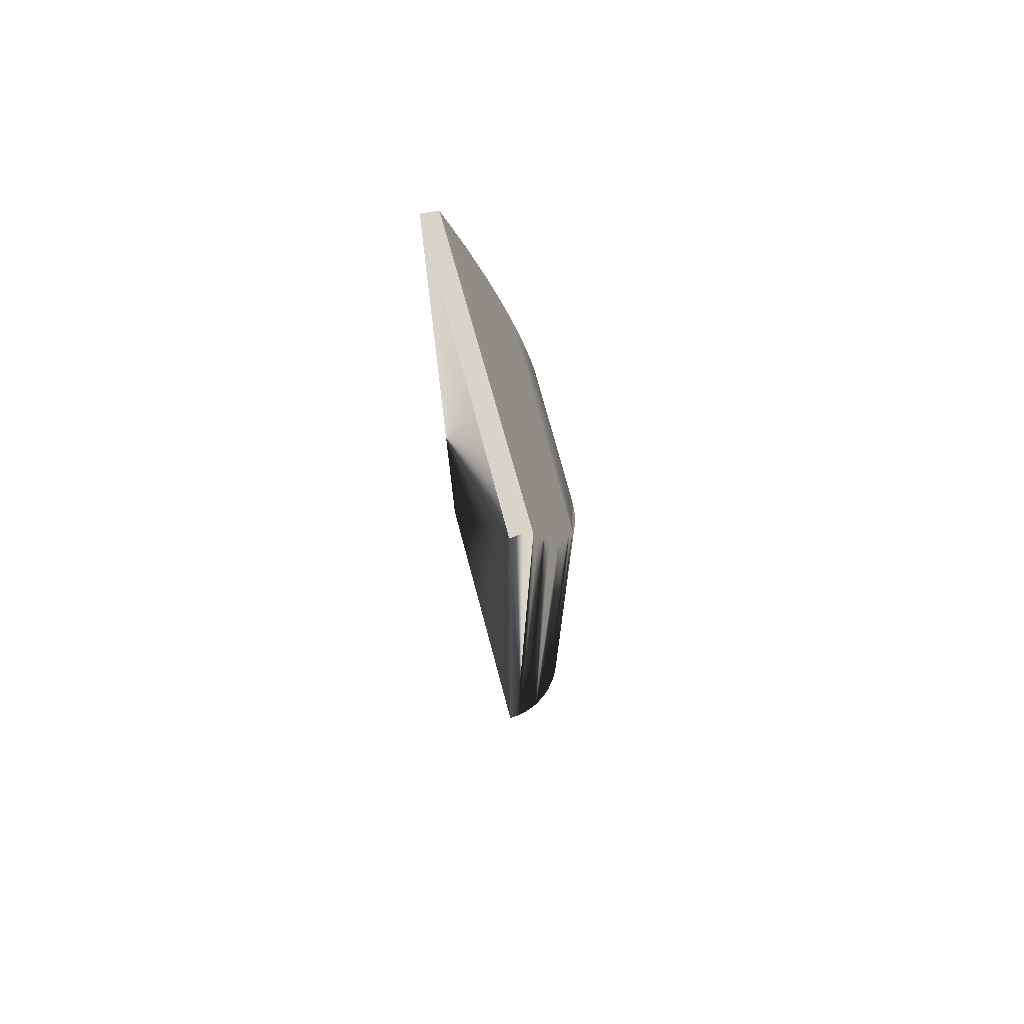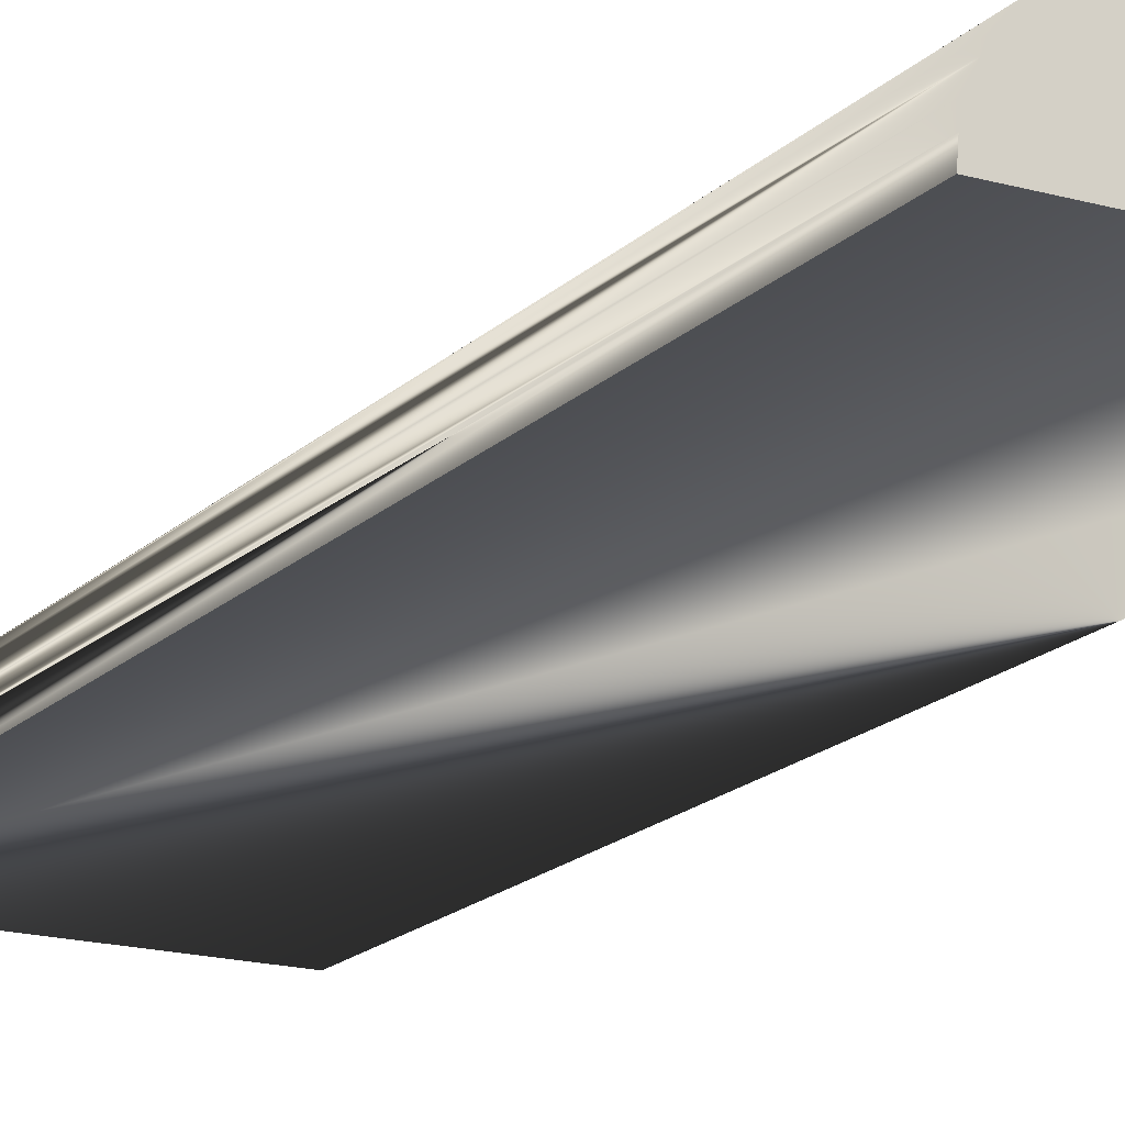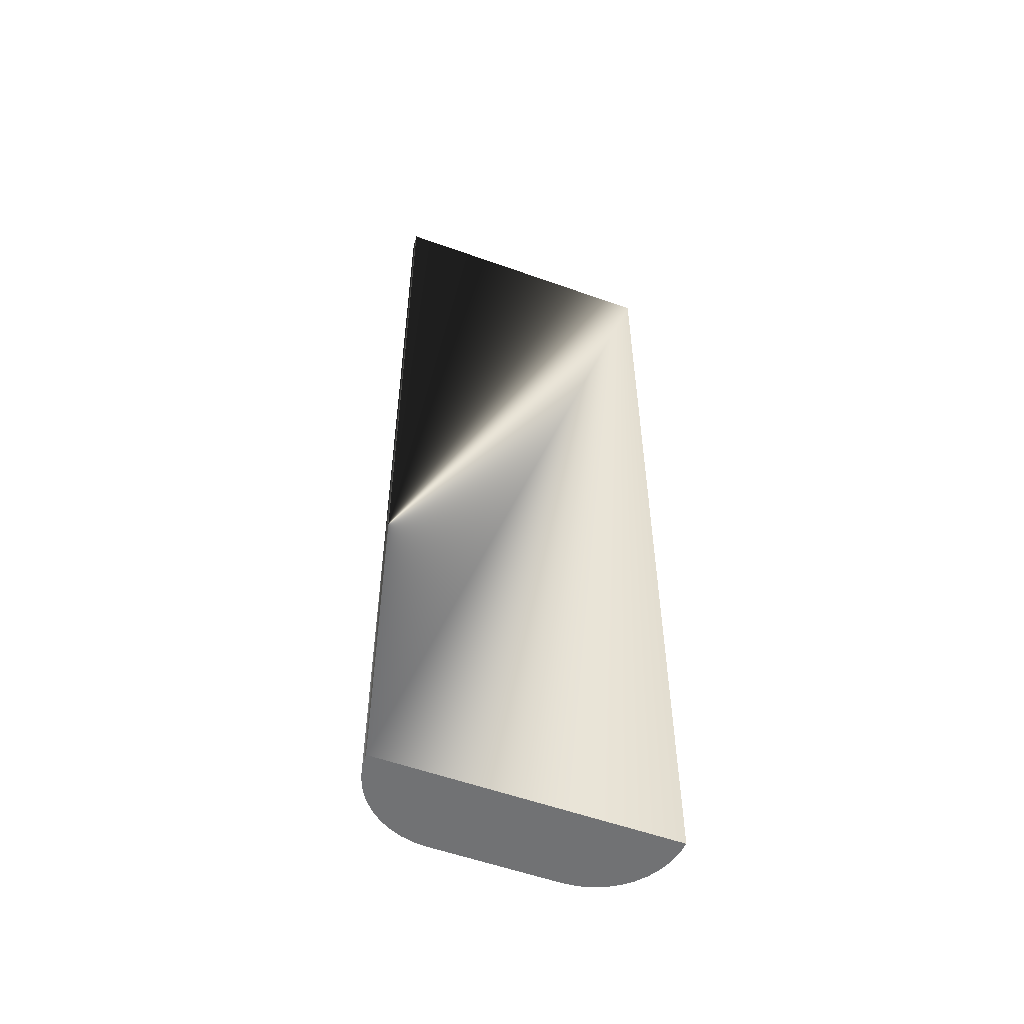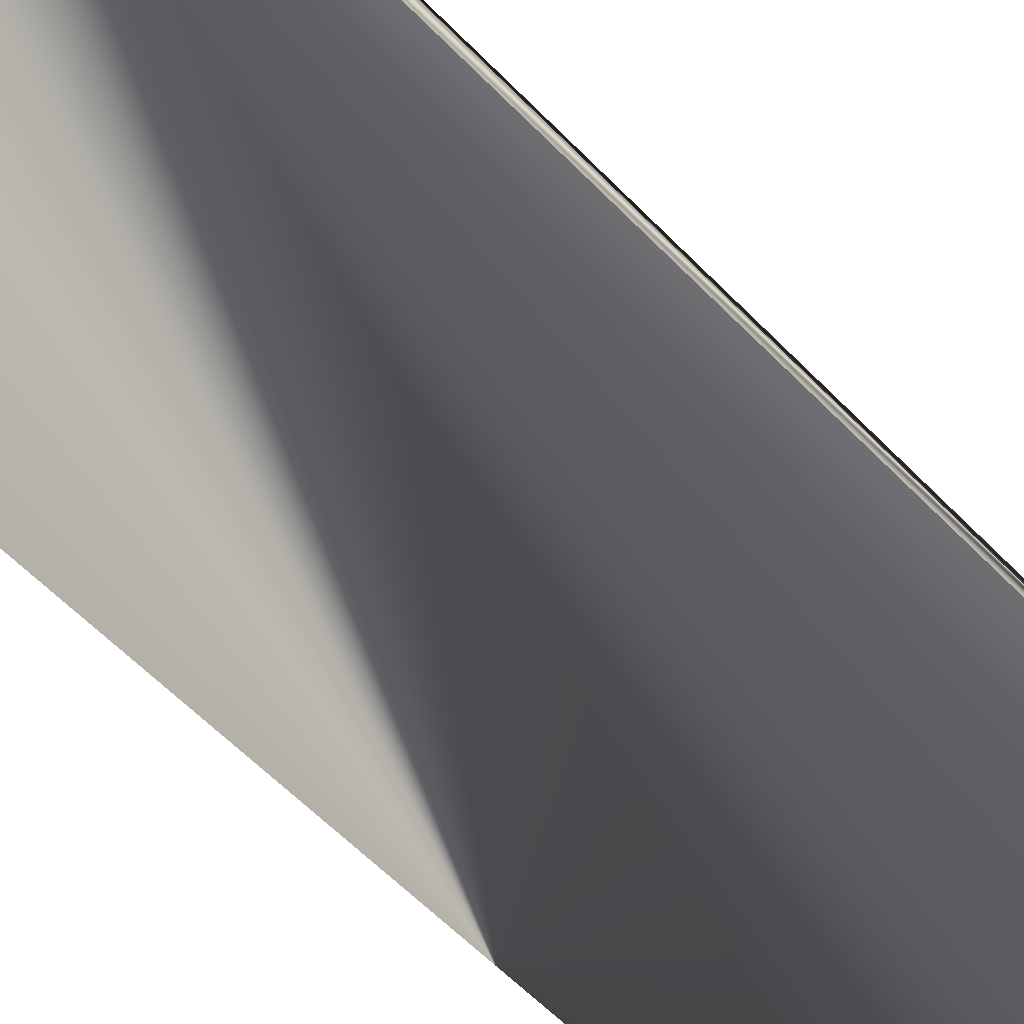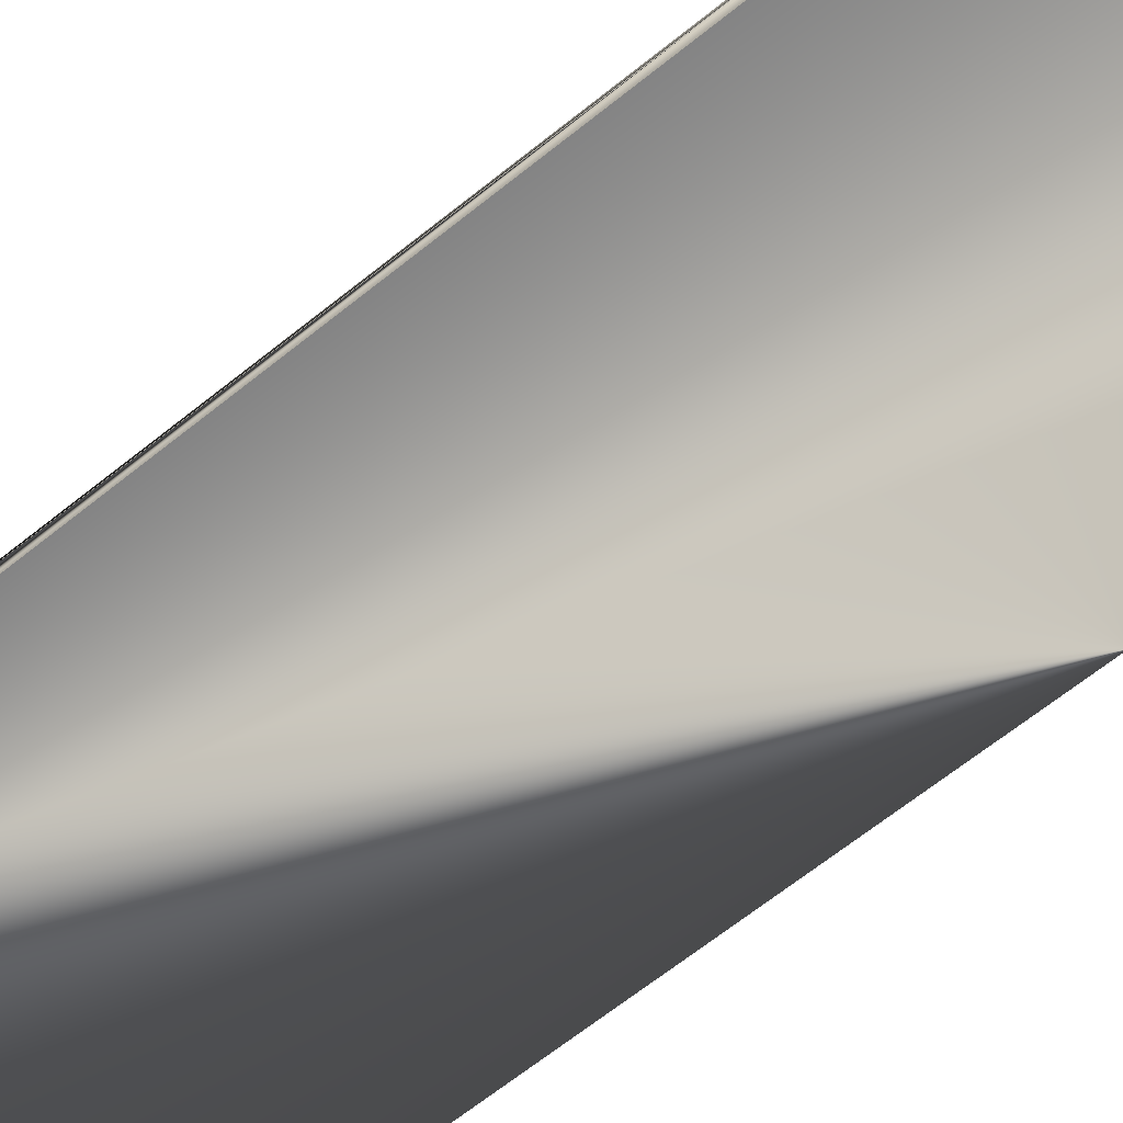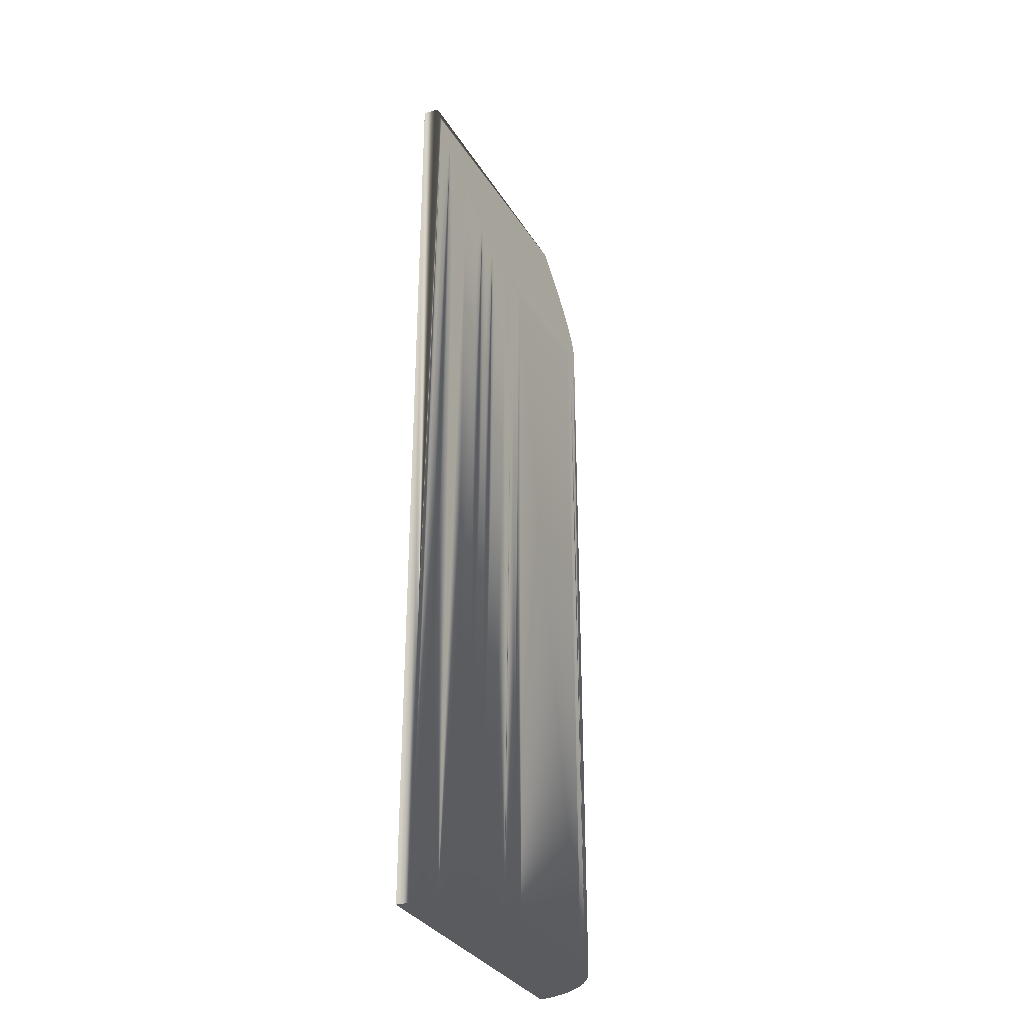
<metadata>
{"format":"obj","ext":"obj","renderer":"f3d","projection":"perspective","resolution":1024,"background":"white","views":[{"elev":75.1,"azim":-105.0,"up":"+Y"},{"elev":-17.5,"azim":-29.3,"up":"+Z"},{"elev":-55.4,"azim":159.3,"up":"+Y"},{"elev":-54.6,"azim":-138.0,"up":"+Z"},{"elev":-61.4,"azim":-50.0,"up":"+Z"},{"elev":-33.1,"azim":-63.2,"up":"+Y"}]}
</metadata>
<code>
v 72.58 117.8 2
v 107.4 117.8 2
v 72.5 117.8 1.564
v 107.5 117.8 1.564
v 72.37 117.8 -0
v 107.6 117.8 0
v 100.7 0 9.511
v 99.19 0 9.877
v 106.5 0 4.54
v 97.63 0 10
v 107.1 0 3.09
v 107.5 0 1.564
v 72.86 0 3.09
v 72.5 0 1.564
v 82.37 0 10
v 72.37 0 -0
v 107.6 0 0
v 105.7 0 5.878
v 104.7 0 7.071
v 79.28 0 9.511
v 77.83 0 8.91
v 73.46 0 4.54
v 103.5 0 8.09
v 102.2 0 8.91
v 80.81 0 9.877
v 76.5 0 8.09
v 75.3 0 7.071
v 74.28 0 5.878
v 97.63 87.84 10
v 82.37 87.84 10
v 72.37 0 0
v 72.37 117.8 0
v 107.3 115.8 2.549
v 72.71 115.8 2.549
v 106.9 111 3.827
v 107.1 113.8 3.09
v 73.14 111 3.827
v 72.86 113.8 3.09
v 106.5 108.3 4.54
v 73.46 108.3 4.54
v 106.2 105.7 5.225
v 73.85 105.7 5.225
v 74.28 103.3 5.878
v 105.7 103.3 5.878
v 74.77 101 6.494
v 105.2 101 6.494
v 104.1 96.83 7.604
v 104.7 98.82 7.071
v 75.88 96.83 7.604
v 75.3 98.82 7.071
v 102.9 93.37 8.526
v 103.5 95 8.09
v 77.15 93.37 8.526
v 76.5 95 8.09
v 102.2 91.93 8.91
v 77.83 91.93 8.91
v 78.55 90.69 9.239
v 80.42 88.56 9.808
v 80.81 88.3 9.877
v 79.28 89.68 9.511
v 80.04 88.88 9.724
v 81.2 88.1 9.931
v 81.59 87.96 9.969
v 81.98 87.87 9.992
v 99.19 88.3 9.877
v 99.58 88.56 9.808
v 99.96 88.88 9.724
v 98.02 87.87 9.992
v 98.41 87.96 9.969
v 98.8 88.1 9.931
v 100.7 89.68 9.511
v 101.5 90.69 9.239
v 107.6 0 -0
v 107.6 117.8 -0
v 72.37 117.8 -0
v 72.37 0 -0
f 1 2 3
f 3 2 4
f 3 4 5
f 5 4 6
f 7 8 9
f 9 8 10
f 9 10 11
f 11 10 12
f 13 14 15
f 15 14 16
f 15 16 10
f 10 16 17
f 10 17 12
f 9 18 19
f 20 21 22
f 19 23 9
f 9 23 24
f 9 24 7
f 13 15 22
f 22 15 25
f 22 25 20
f 21 26 22
f 22 26 27
f 22 27 28
f 29 30 10
f 10 30 15
f 31 32 17
f 17 32 6
f 33 2 34
f 34 2 1
f 35 36 37
f 33 34 36
f 36 34 38
f 36 38 37
f 35 37 39
f 39 37 40
f 39 40 41
f 40 42 41
f 41 42 43
f 41 43 44
f 44 43 45
f 44 45 46
f 47 48 49
f 46 45 48
f 48 45 50
f 48 50 49
f 51 52 53
f 47 49 52
f 52 49 54
f 52 54 53
f 55 51 29
f 29 51 30
f 51 53 30
f 30 53 56
f 30 56 57
f 30 58 59
f 57 60 30
f 30 60 61
f 30 61 58
f 59 62 30
f 30 62 63
f 30 63 64
f 65 66 29
f 29 66 67
f 68 69 29
f 29 69 70
f 29 70 65
f 67 71 29
f 29 71 72
f 29 72 55
f 8 65 70
f 29 10 68
f 68 10 8
f 68 8 69
f 69 8 70
f 7 71 67
f 7 67 8
f 8 67 66
f 8 66 65
f 71 7 72
f 72 7 24
f 72 24 55
f 55 24 51
f 51 24 23
f 51 23 52
f 52 23 47
f 47 23 19
f 47 19 48
f 48 19 46
f 46 19 18
f 46 18 44
f 44 18 9
f 44 9 41
f 41 9 39
f 39 9 11
f 39 11 35
f 4 2 33
f 35 11 36
f 36 11 12
f 36 12 33
f 33 12 4
f 4 12 73
f 4 73 74
f 61 60 20
f 34 1 3
f 34 14 38
f 38 14 13
f 22 40 13
f 13 40 37
f 13 37 38
f 28 43 22
f 22 43 42
f 22 42 40
f 27 26 54
f 54 49 27
f 27 49 50
f 27 50 28
f 28 50 45
f 28 45 43
f 20 60 21
f 60 57 21
f 21 57 56
f 21 56 26
f 26 56 53
f 26 53 54
f 25 59 20
f 20 59 58
f 20 58 61
f 15 30 25
f 25 30 64
f 64 63 25
f 25 63 62
f 25 62 59
f 34 3 14
f 14 3 75
f 14 75 76

</code>
